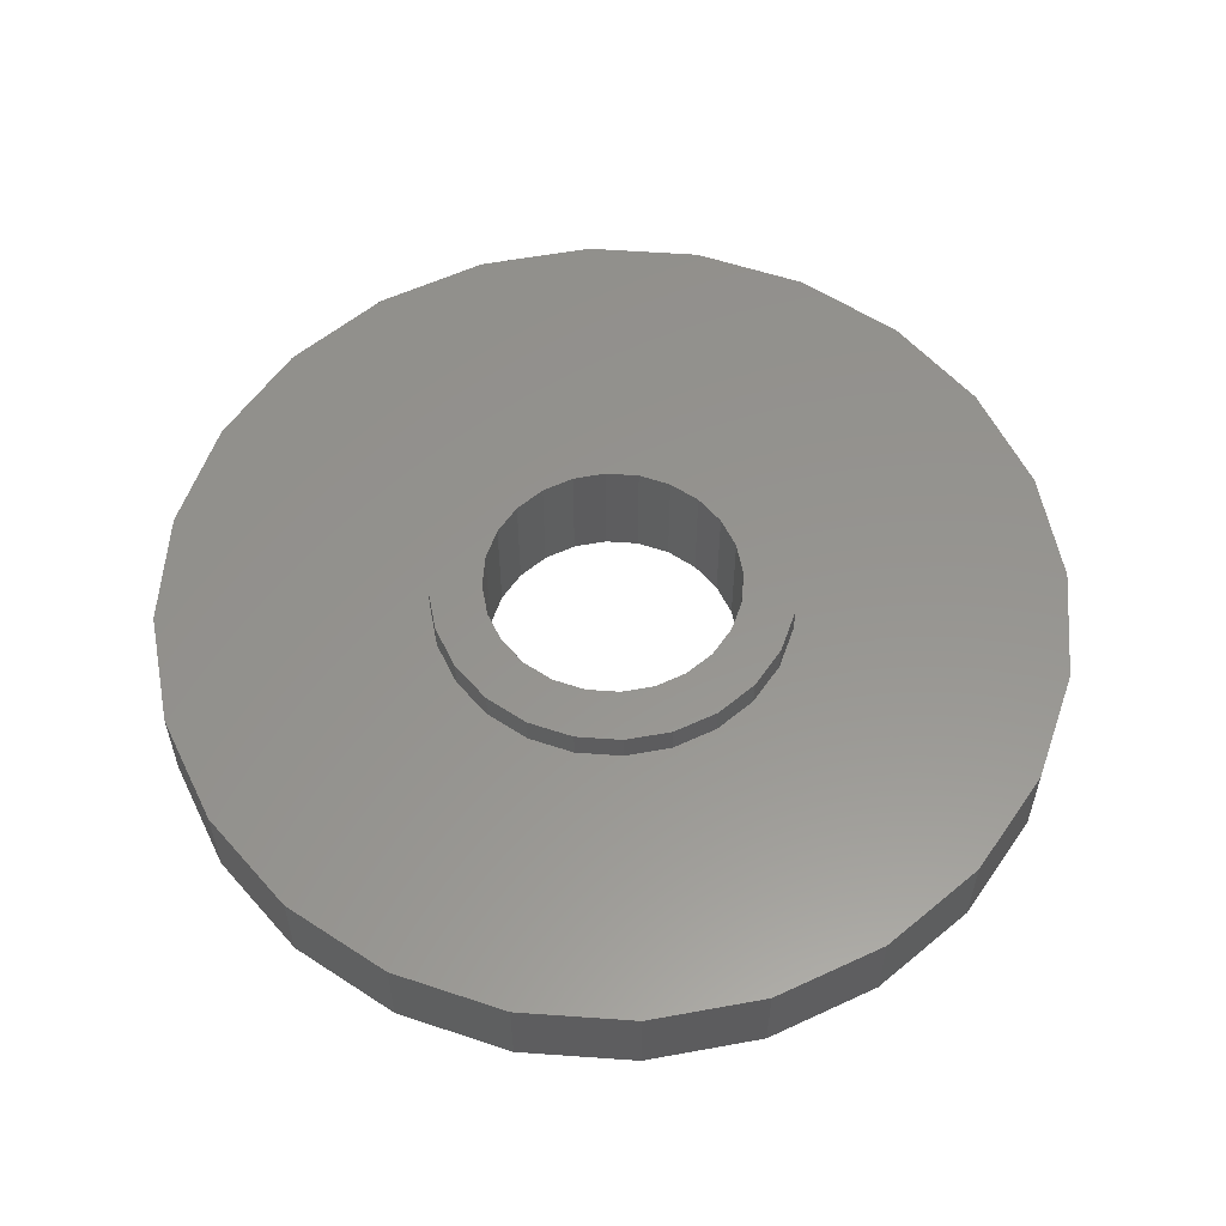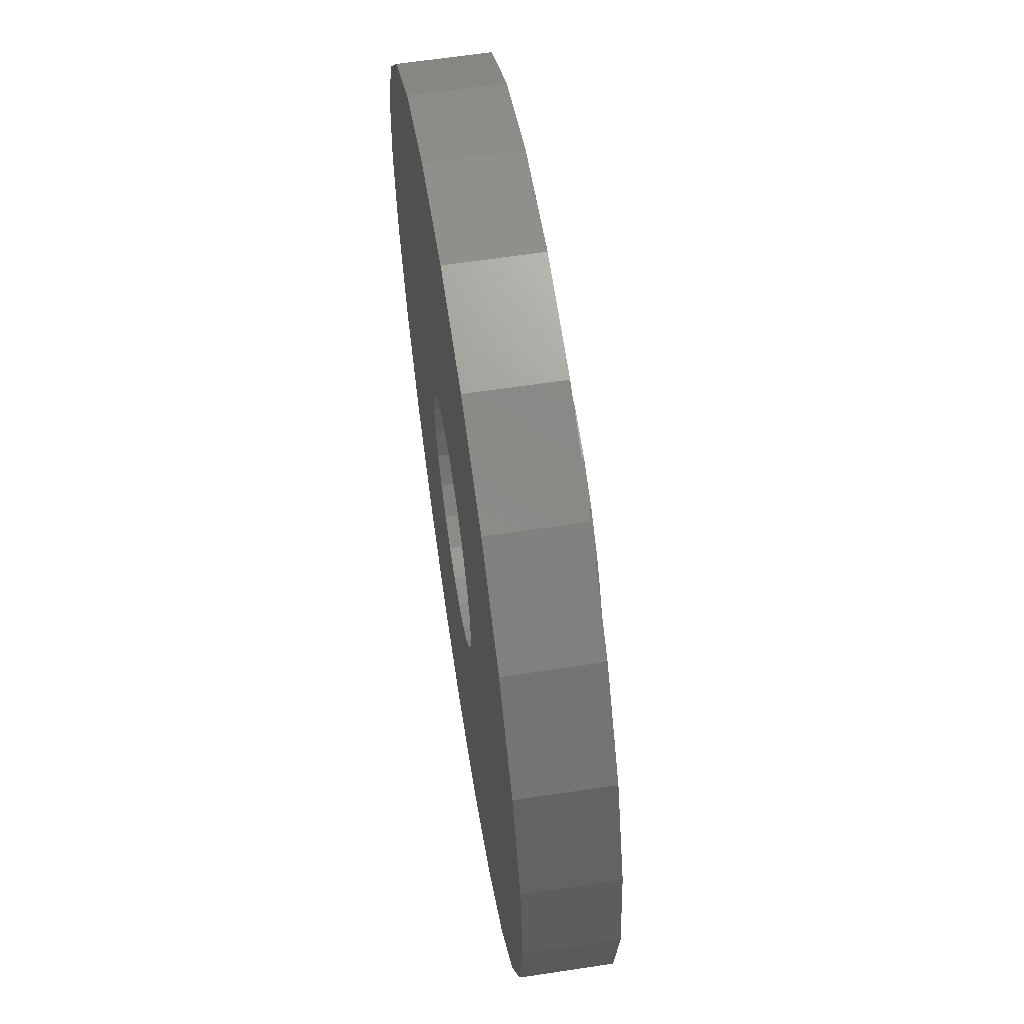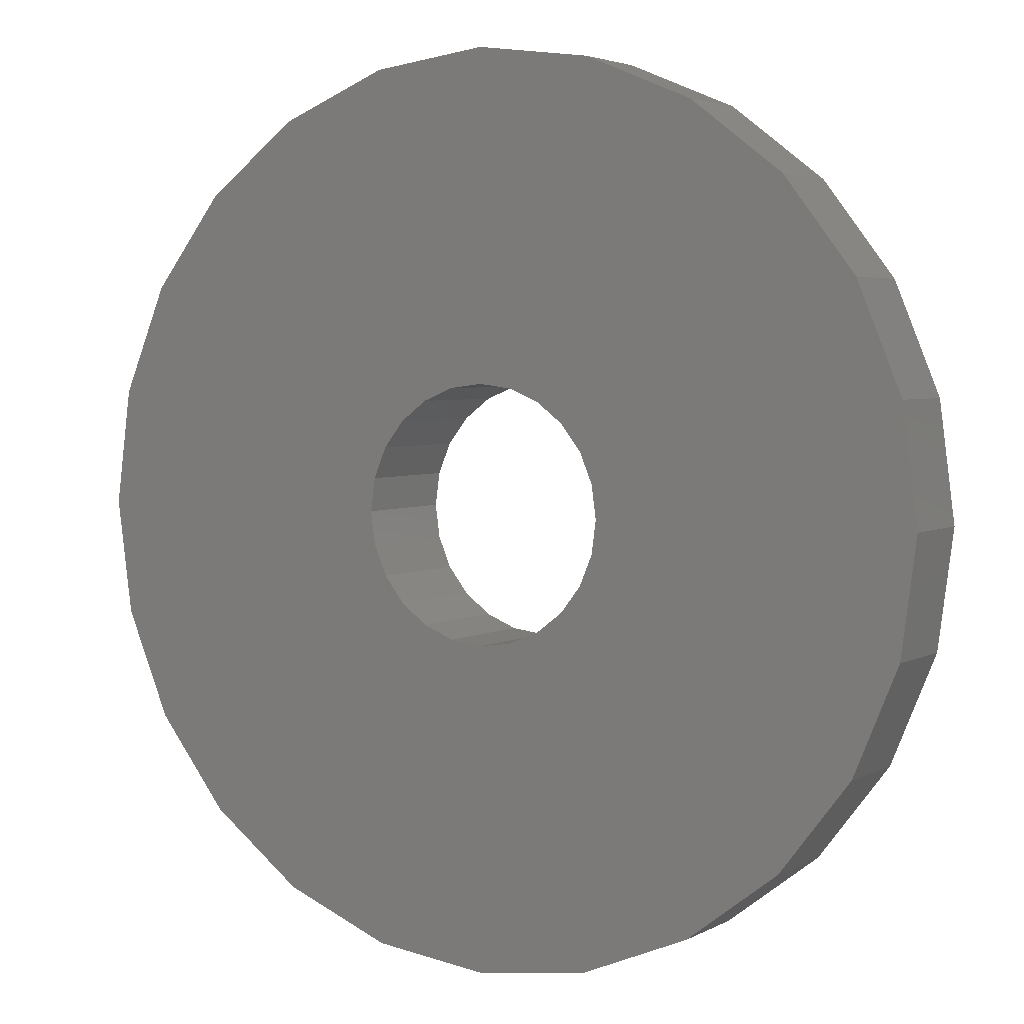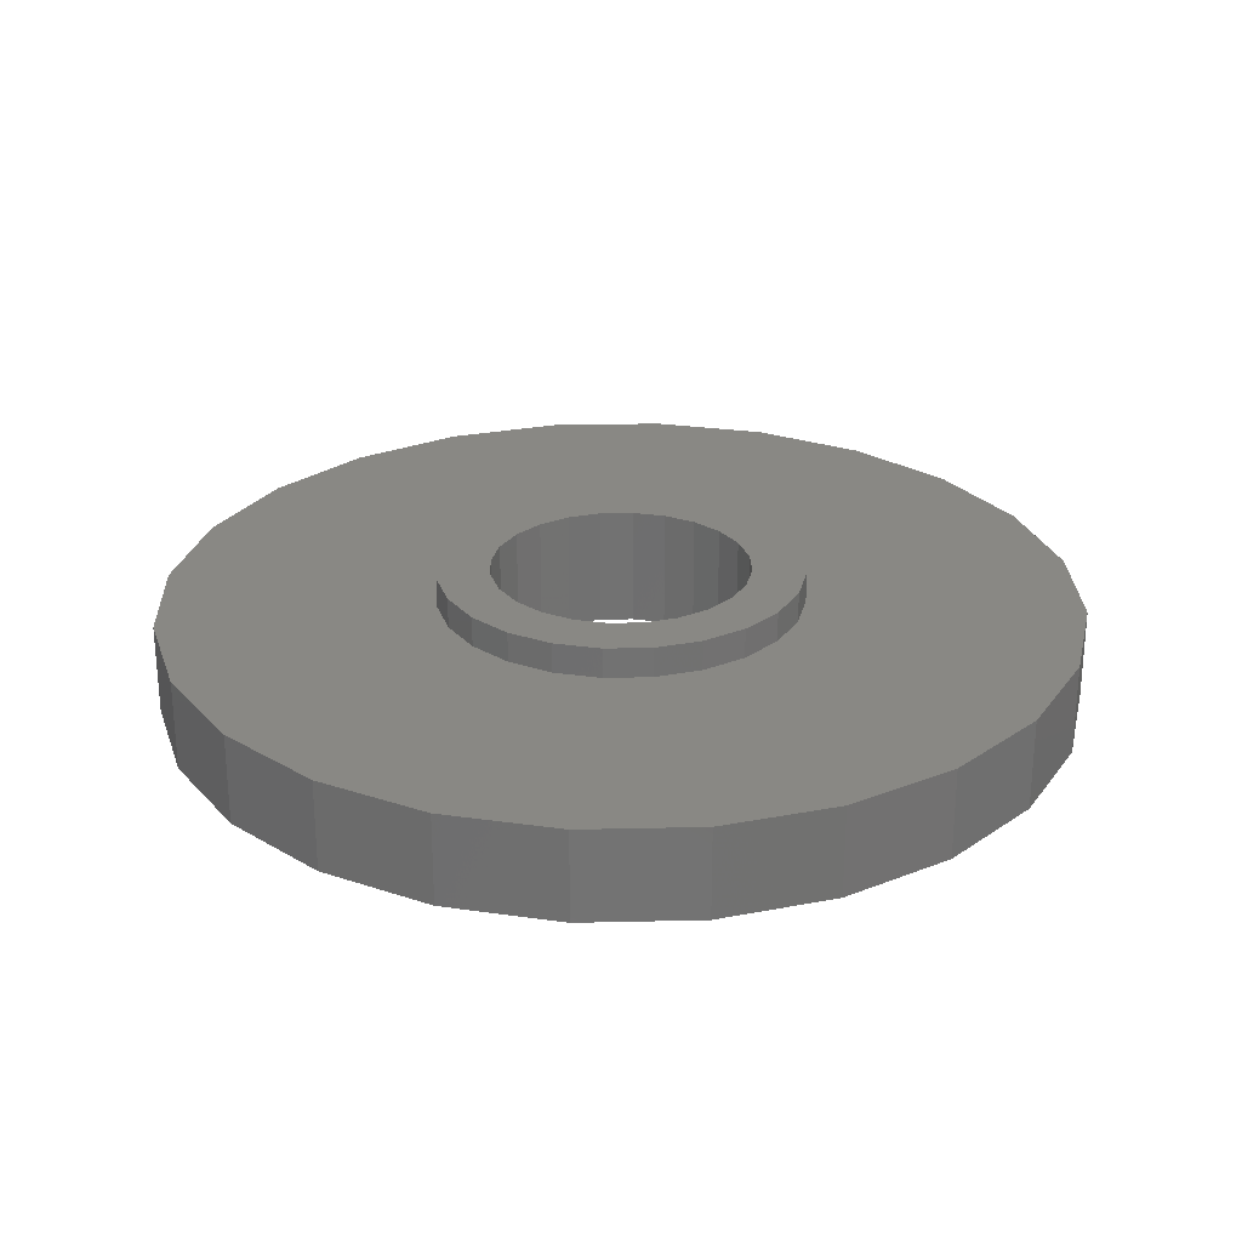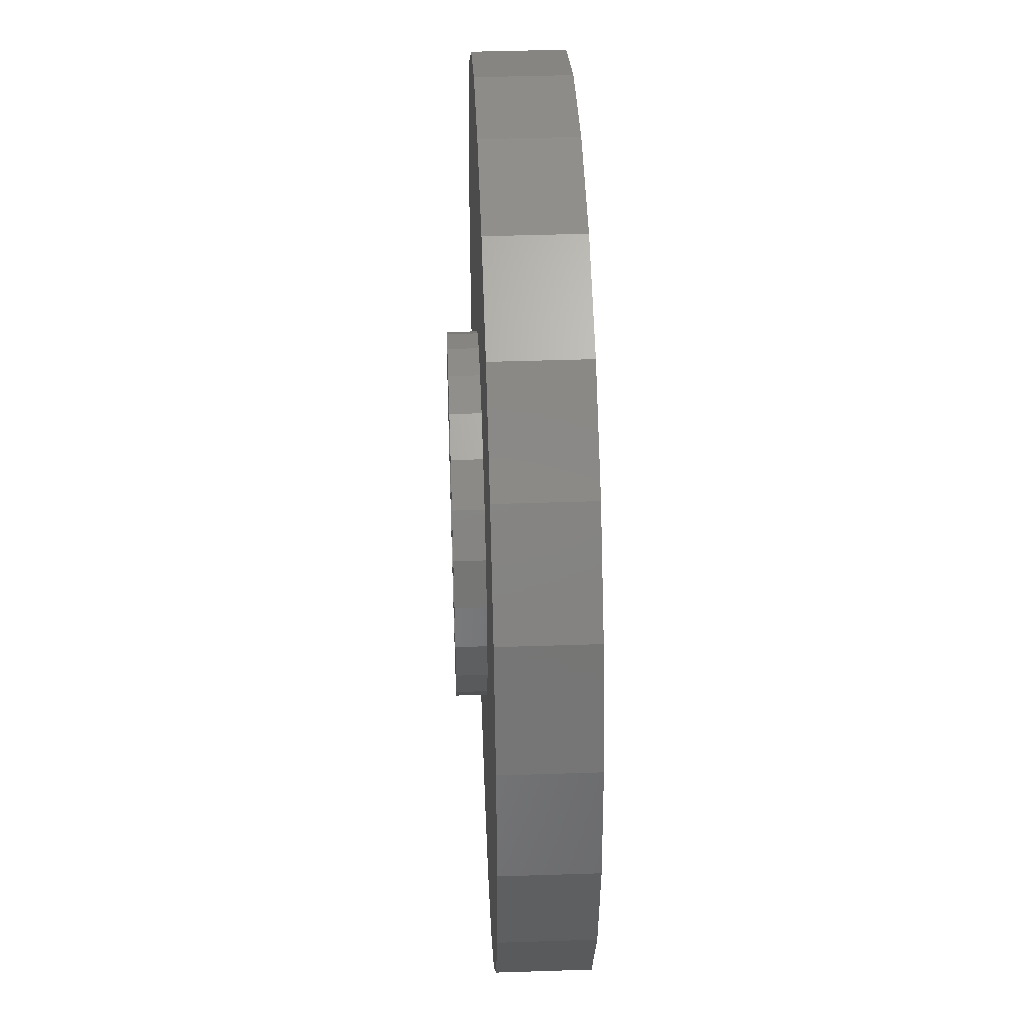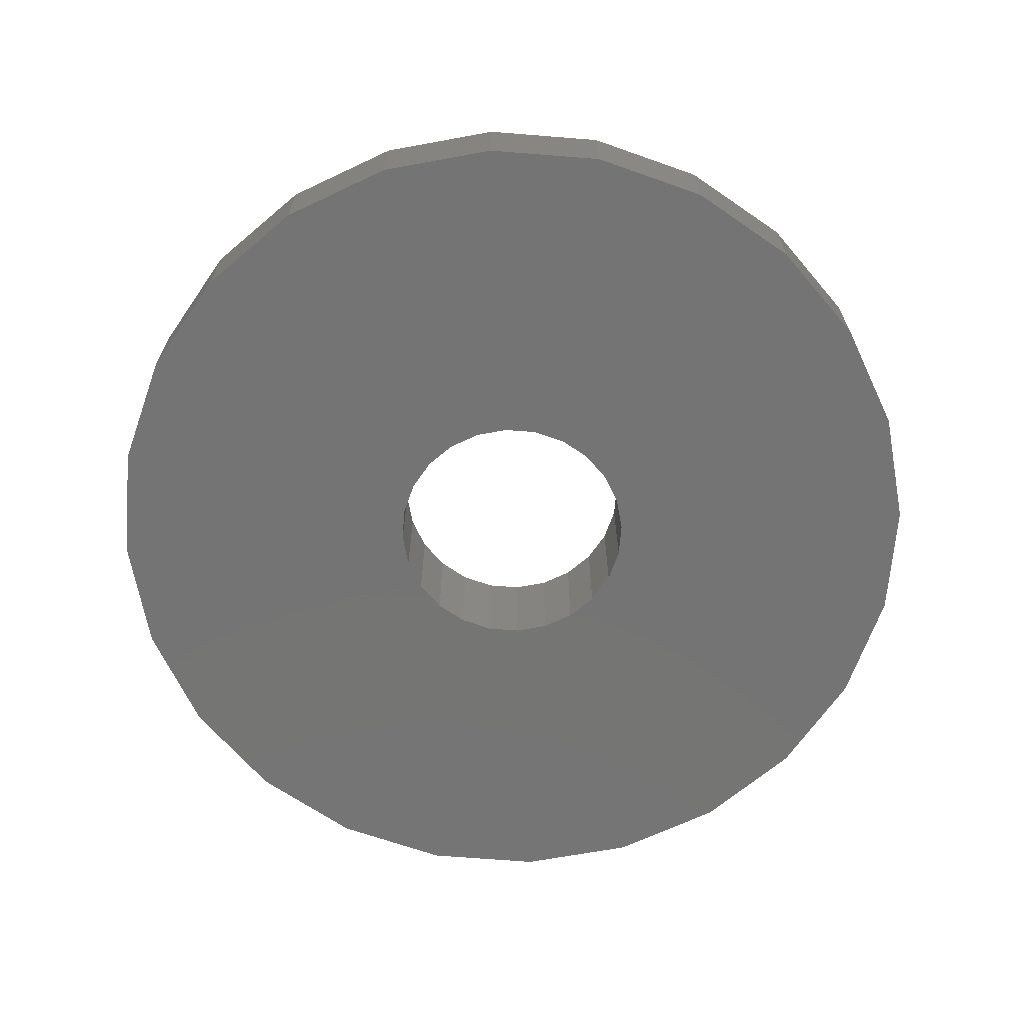
<metadata>
{"format":"stl","ext":"stl","renderer":"f3d","projection":"perspective","resolution":1024,"background":"white","views":[{"elev":57.2,"azim":-18.3,"up":"+Z"},{"elev":61.8,"azim":-98.8,"up":"+Y"},{"elev":3.7,"azim":-149.3,"up":"+Y"},{"elev":26.1,"azim":-129.6,"up":"+Z"},{"elev":44.1,"azim":87.8,"up":"+Y"},{"elev":-66.8,"azim":-12.1,"up":"+Z"}]}
</metadata>
<code>
# stl→obj: 144 verts, 288 faces
v -3.882 14.49 0
v -4.25 -7.807e-16 0
v -7.5 12.99 0
v -4.105 1.1 0
v -3.681 2.125 0
v 0 15 0
v -3.005 3.005 0
v -2.125 3.681 0
v -1.1 4.105 0
v 1.531e-31 4.25 0
v 3.882 14.49 0
v 1.1 4.105 0
v 2.125 3.681 0
v 3.005 3.005 0
v 3.681 2.125 0
v 4.105 1.1 0
v 7.5 12.99 0
v 4.25 2.602e-16 0
v 7.5 -12.99 0
v 10.61 -10.61 0
v 10.61 10.61 0
v 12.99 -7.5 0
v 12.99 7.5 0
v 14.49 -3.882 0
v 14.49 3.882 0
v 15 -2.755e-15 0
v -14.49 3.882 0
v -14.49 -3.882 0
v -15 9.185e-16 0
v -12.99 7.5 0
v -12.99 -7.5 0
v -10.61 -10.61 0
v -10.61 10.61 0
v -7.5 -12.99 0
v -3.882 -14.49 0
v -4.105 -1.1 0
v -3.681 -2.125 0
v -1.837e-15 -15 0
v -3.005 -3.005 0
v -2.125 -3.681 0
v -1.1 -4.105 0
v 5.205e-16 -4.25 0
v 3.882 -14.49 0
v 1.1 -4.105 0
v 2.125 -3.681 0
v 3.005 -3.005 0
v 3.681 -2.125 0
v 4.105 -1.1 0
v -14.49 -3.882 3
v -14.49 3.882 3
v -15 9.185e-16 3
v -12.99 -7.5 3
v -12.99 7.5 3
v -10.61 -10.61 3
v -10.61 10.61 3
v -7.5 -12.99 3
v -7.5 12.99 3
v -6 -1.102e-15 3
v -5.796 -1.553 3
v -3.882 -14.49 3
v -5.196 -3 3
v -4.243 -4.243 3
v -3 -5.196 3
v -1.837e-15 -15 3
v -1.553 -5.796 3
v 7.348e-16 -6 3
v 3.882 -14.49 3
v 1.553 -5.796 3
v 3 -5.196 3
v 4.243 -4.243 3
v 7.5 -12.99 3
v 5.196 -3 3
v 5.796 -1.553 3
v 6 3.674e-16 3
v -5.796 1.553 3
v -3.882 14.49 3
v -5.196 3 3
v -4.243 4.243 3
v -3 5.196 3
v 0 15 3
v -1.553 5.796 3
v 0 6 3
v 1.553 5.796 3
v 3.882 14.49 3
v 3 5.196 3
v 4.243 4.243 3
v 7.5 12.99 3
v 5.196 3 3
v 5.796 1.553 3
v 10.61 -10.61 3
v 10.61 10.61 3
v 12.99 -7.5 3
v 12.99 7.5 3
v 14.49 -3.882 3
v 14.49 3.882 3
v 15 -2.755e-15 3
v 1.1 4.105 4
v -9.348e-32 4.25 4
v -1.1 4.105 4
v -2.125 3.681 4
v -3.005 3.005 4
v -3.681 2.125 4
v -4.105 1.1 4
v -4.25 -7.807e-16 4
v -4.105 -1.1 4
v -3.681 -2.125 4
v -3.005 -3.005 4
v -2.125 -3.681 4
v -1.1 -4.105 4
v 5.205e-16 -4.25 4
v 1.1 -4.105 4
v 2.125 -3.681 4
v 3.005 -3.005 4
v 3.681 -2.125 4
v 4.105 -1.1 4
v 4.25 2.602e-16 4
v 4.105 1.1 4
v 3.681 2.125 4
v 3.005 3.005 4
v 2.125 3.681 4
v -4.243 -4.243 4
v -5.196 -3 4
v -3 -5.196 4
v -1.553 -5.796 4
v 7.348e-16 -6 4
v 1.553 -5.796 4
v 3 -5.196 4
v 4.243 -4.243 4
v 5.196 -3 4
v 5.196 3 4
v 5.796 1.553 4
v 5.796 -1.553 4
v 6 3.674e-16 4
v -5.796 -1.553 4
v -5.796 1.553 4
v -6 -1.102e-15 4
v -5.196 3 4
v -4.243 4.243 4
v -3 5.196 4
v -1.553 5.796 4
v -9.348e-32 6 4
v 1.553 5.796 4
v 3 5.196 4
v 4.243 4.243 4
f 1 2 3
f 2 1 4
f 4 1 5
f 5 1 6
f 5 6 7
f 7 6 8
f 8 6 9
f 9 6 10
f 10 6 11
f 10 11 12
f 12 11 13
f 13 11 14
f 14 11 15
f 15 11 16
f 16 11 17
f 16 17 18
f 18 17 19
f 19 17 20
f 20 17 21
f 20 21 22
f 22 21 23
f 22 23 24
f 24 23 25
f 24 25 26
f 27 28 29
f 28 27 30
f 28 30 31
f 31 30 32
f 32 30 33
f 32 33 34
f 34 33 3
f 34 3 35
f 35 3 2
f 35 2 36
f 35 36 37
f 35 37 38
f 38 37 39
f 38 39 40
f 38 40 41
f 38 41 42
f 38 42 43
f 43 42 44
f 43 44 45
f 43 45 46
f 43 46 47
f 43 47 48
f 43 48 19
f 19 48 18
f 49 50 51
f 50 49 52
f 50 52 53
f 53 52 54
f 53 54 55
f 55 54 56
f 55 56 57
f 57 56 58
f 58 56 59
f 59 56 60
f 59 60 61
f 61 60 62
f 62 60 63
f 63 60 64
f 63 64 65
f 65 64 66
f 66 64 67
f 66 67 68
f 68 67 69
f 69 67 70
f 70 67 71
f 70 71 72
f 72 71 73
f 73 71 74
f 57 75 76
f 75 57 58
f 76 75 77
f 76 77 78
f 76 78 79
f 76 79 80
f 80 79 81
f 80 81 82
f 80 82 83
f 80 83 84
f 84 83 85
f 84 85 86
f 84 86 87
f 87 86 88
f 87 88 89
f 87 89 74
f 87 74 71
f 87 71 90
f 87 90 91
f 91 90 92
f 91 92 93
f 93 92 94
f 93 94 95
f 95 94 96
f 76 6 1
f 6 76 80
f 80 11 6
f 11 80 84
f 84 17 11
f 17 84 87
f 87 21 17
f 21 87 91
f 21 93 23
f 93 21 91
f 23 95 25
f 95 23 93
f 25 96 26
f 96 25 95
f 26 94 24
f 94 26 96
f 24 92 22
f 92 24 94
f 22 90 20
f 90 22 92
f 90 19 20
f 19 90 71
f 71 43 19
f 43 71 67
f 67 38 43
f 38 67 64
f 64 35 38
f 35 64 60
f 60 34 35
f 34 60 56
f 56 32 34
f 32 56 54
f 52 32 54
f 32 52 31
f 49 31 52
f 31 49 28
f 51 28 49
f 28 51 29
f 50 29 51
f 29 50 27
f 53 27 50
f 27 53 30
f 55 30 53
f 30 55 33
f 55 3 33
f 3 55 57
f 57 1 3
f 1 57 76
f 97 10 12
f 10 97 98
f 98 9 10
f 9 98 99
f 99 8 9
f 8 99 100
f 100 7 8
f 7 100 101
f 7 102 5
f 102 7 101
f 5 103 4
f 103 5 102
f 4 104 2
f 104 4 103
f 2 105 36
f 105 2 104
f 36 106 37
f 106 36 105
f 37 107 39
f 107 37 106
f 107 40 39
f 40 107 108
f 108 41 40
f 41 108 109
f 109 42 41
f 42 109 110
f 110 44 42
f 44 110 111
f 111 45 44
f 45 111 112
f 112 46 45
f 46 112 113
f 114 46 113
f 46 114 47
f 115 47 114
f 47 115 48
f 116 48 115
f 48 116 18
f 117 18 116
f 18 117 16
f 118 16 117
f 16 118 15
f 119 15 118
f 15 119 14
f 119 13 14
f 13 119 120
f 120 12 13
f 12 120 97
f 121 104 122
f 104 121 105
f 105 121 123
f 105 123 106
f 106 123 107
f 107 123 108
f 108 123 124
f 108 124 109
f 109 124 125
f 109 125 110
f 110 125 111
f 111 125 126
f 111 126 112
f 112 126 127
f 112 127 113
f 113 127 128
f 113 128 114
f 114 128 115
f 115 128 116
f 116 128 129
f 116 129 130
f 130 129 131
f 131 129 132
f 131 132 133
f 134 135 136
f 135 134 137
f 137 134 122
f 137 122 138
f 138 122 104
f 138 104 103
f 138 103 139
f 139 103 102
f 139 102 101
f 139 101 100
f 139 100 140
f 140 100 99
f 140 99 141
f 141 99 98
f 141 98 97
f 141 97 142
f 142 97 120
f 142 120 143
f 143 120 119
f 143 119 144
f 144 119 118
f 144 118 117
f 144 117 116
f 144 116 130
f 142 85 83
f 85 142 143
f 141 83 82
f 83 141 142
f 140 82 81
f 82 140 141
f 139 81 79
f 81 139 140
f 138 79 78
f 79 138 139
f 138 77 137
f 77 138 78
f 137 75 135
f 75 137 77
f 135 58 136
f 58 135 75
f 136 59 134
f 59 136 58
f 134 61 122
f 61 134 59
f 122 62 121
f 62 122 61
f 123 62 63
f 62 123 121
f 124 63 65
f 63 124 123
f 125 65 66
f 65 125 124
f 126 66 68
f 66 126 125
f 127 68 69
f 68 127 126
f 128 69 70
f 69 128 127
f 72 128 70
f 128 72 129
f 73 129 72
f 129 73 132
f 74 132 73
f 132 74 133
f 89 133 74
f 133 89 131
f 88 131 89
f 131 88 130
f 86 130 88
f 130 86 144
f 143 86 85
f 86 143 144

</code>
